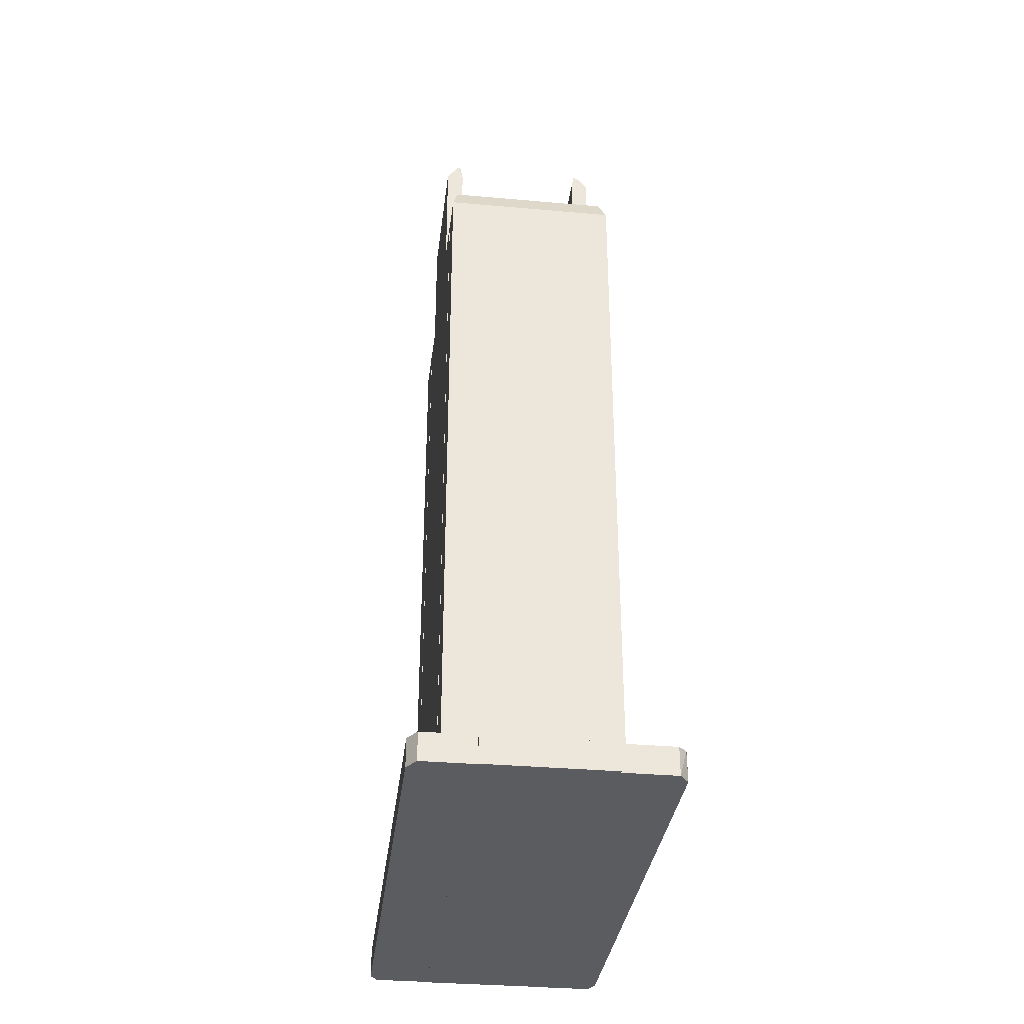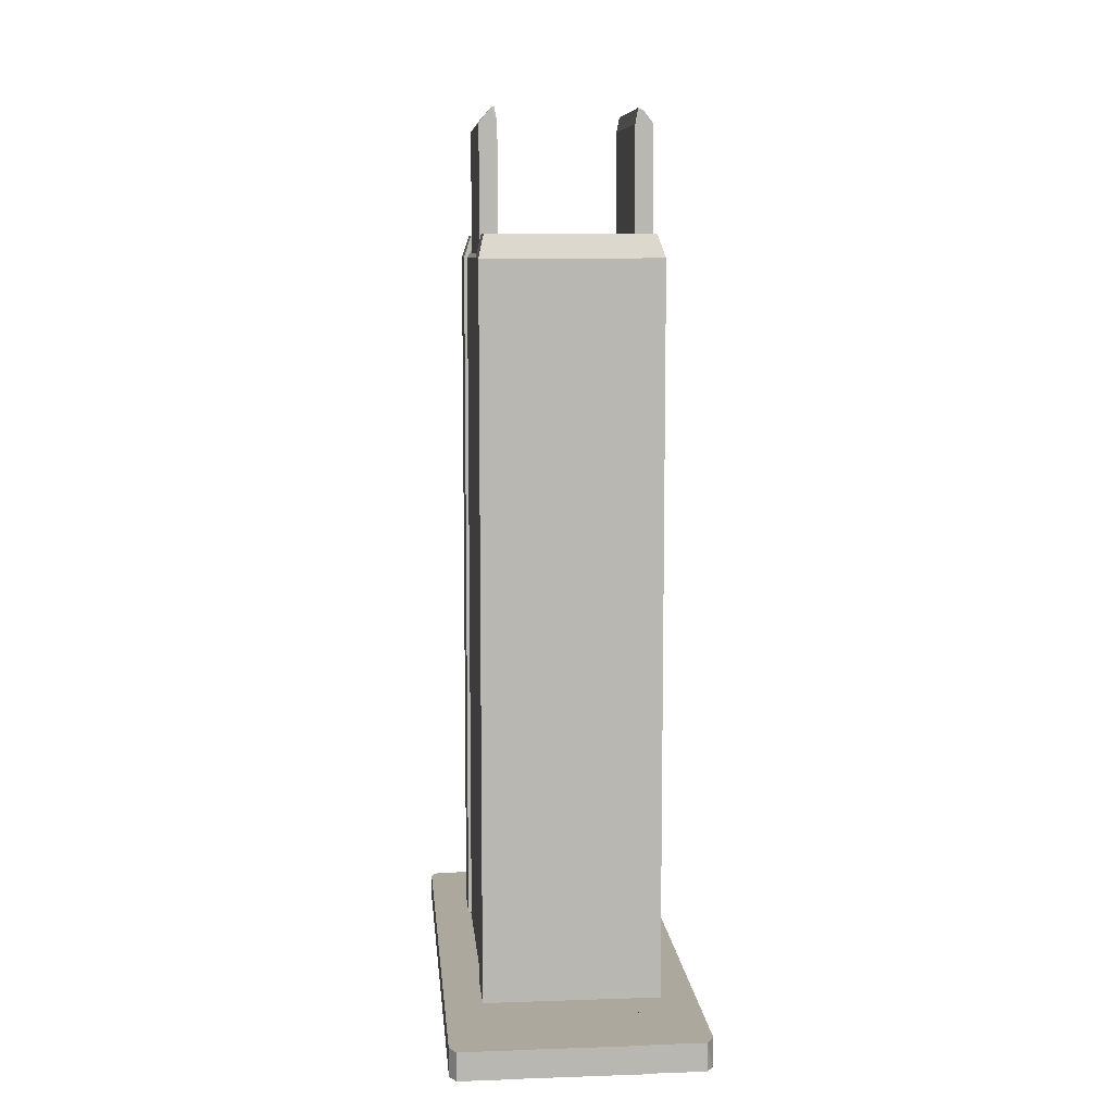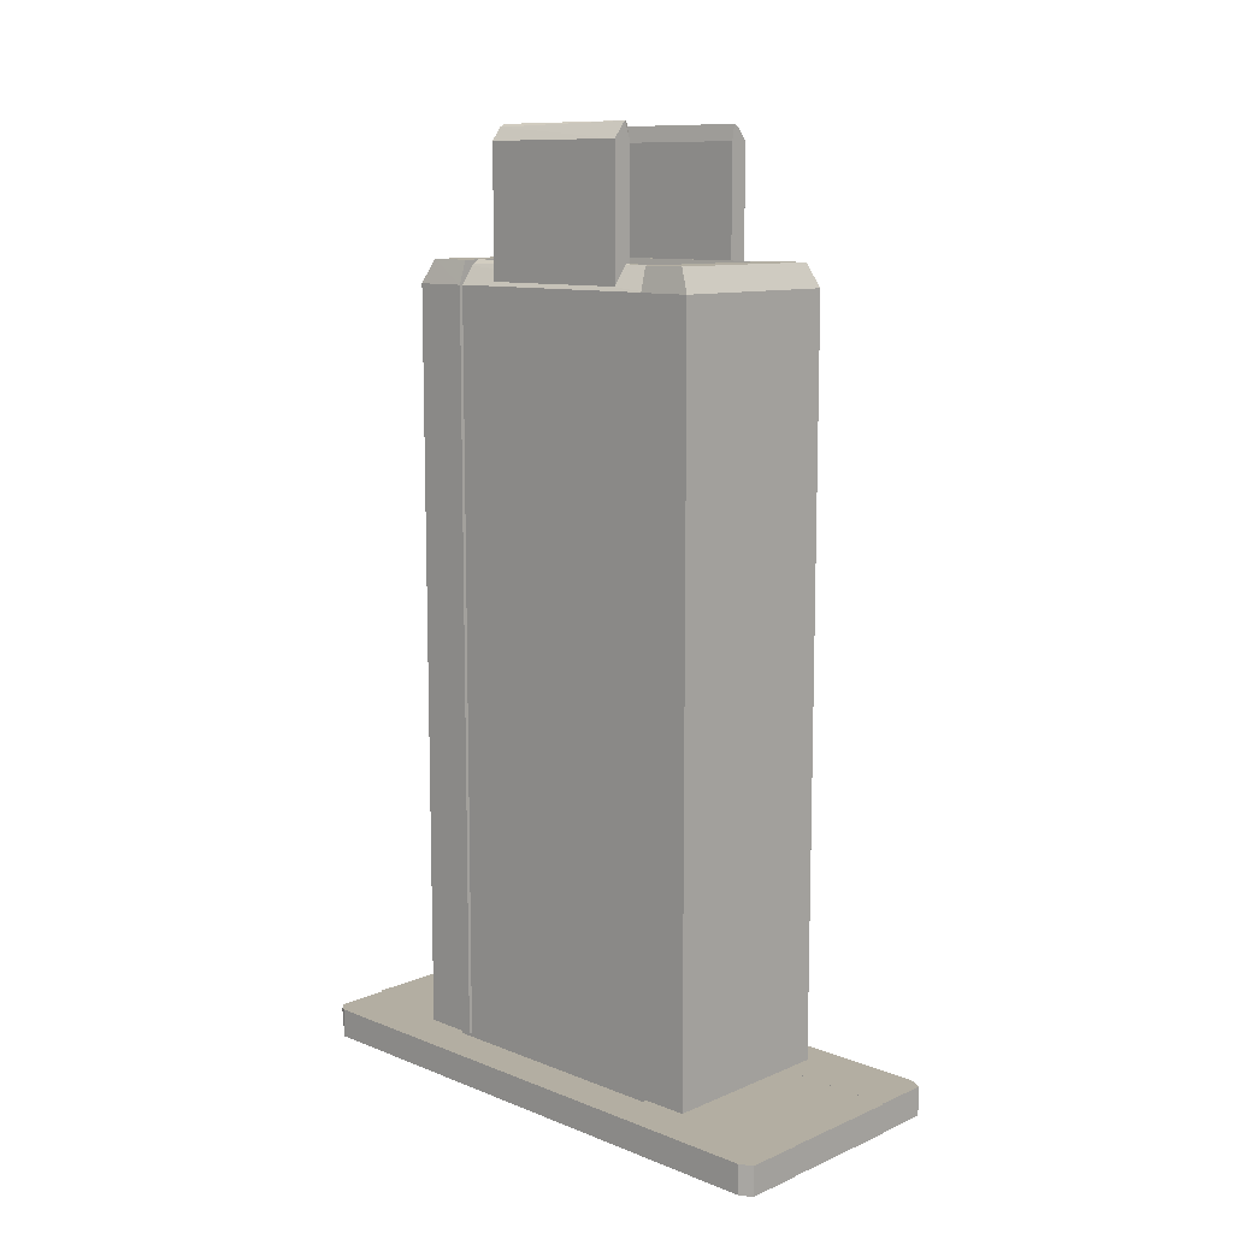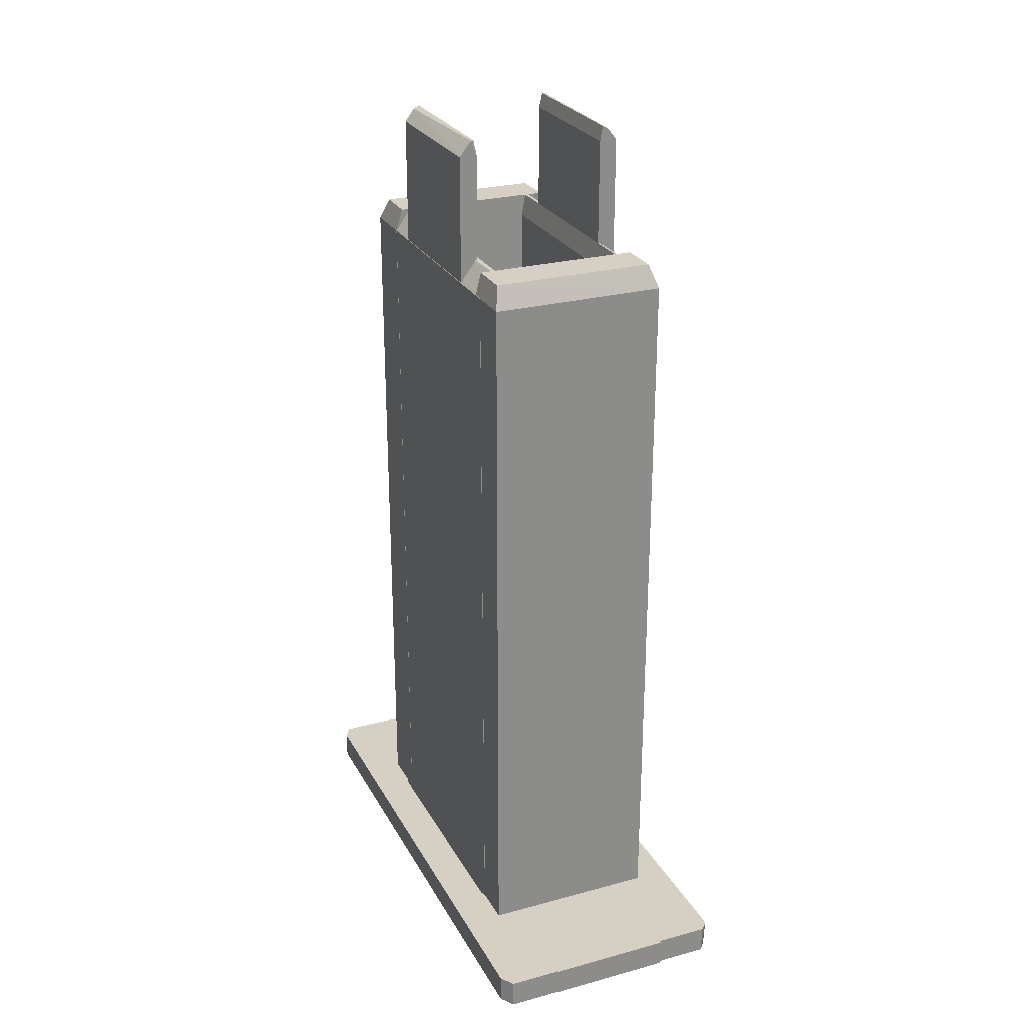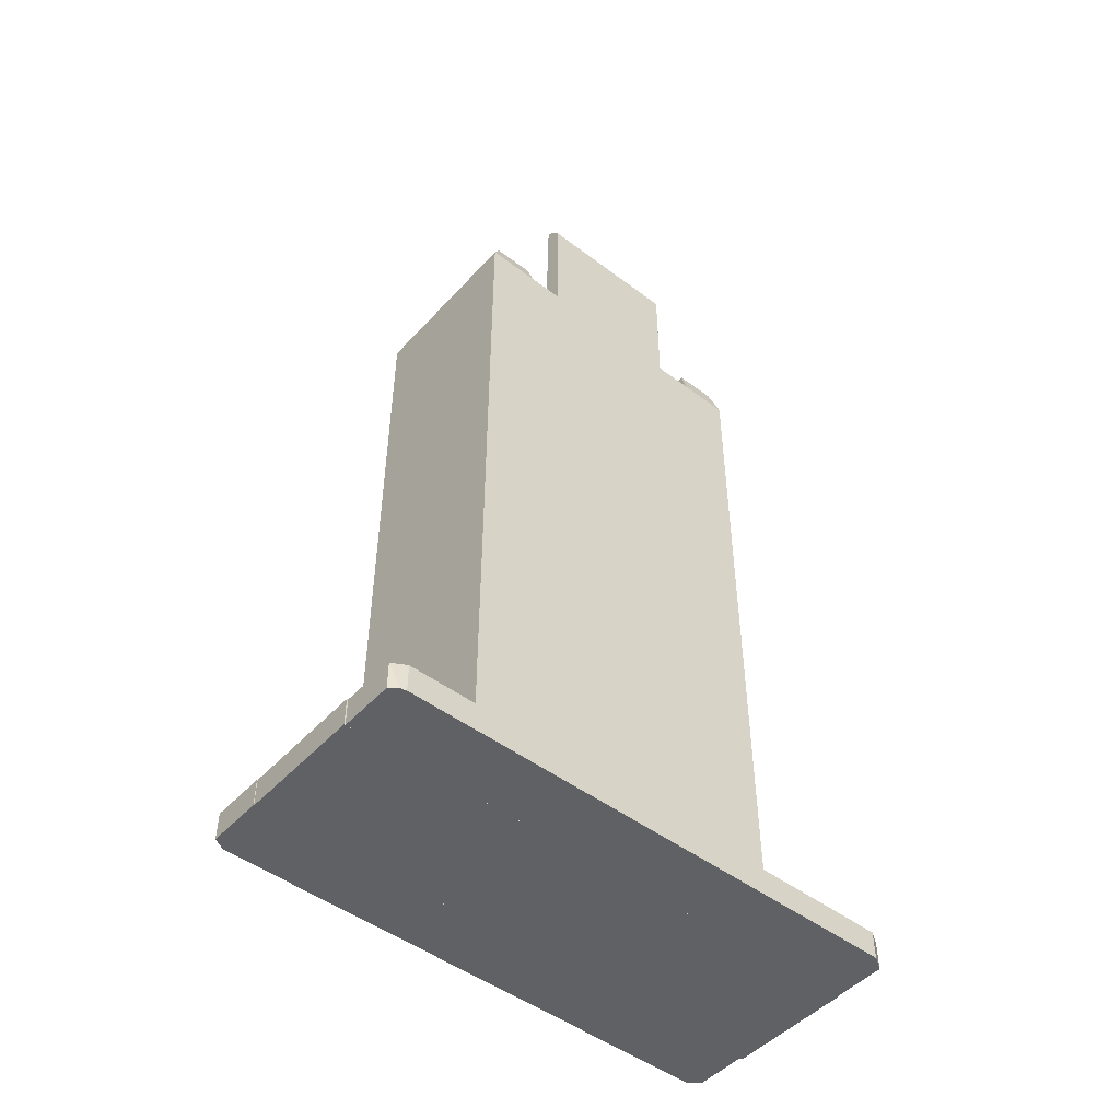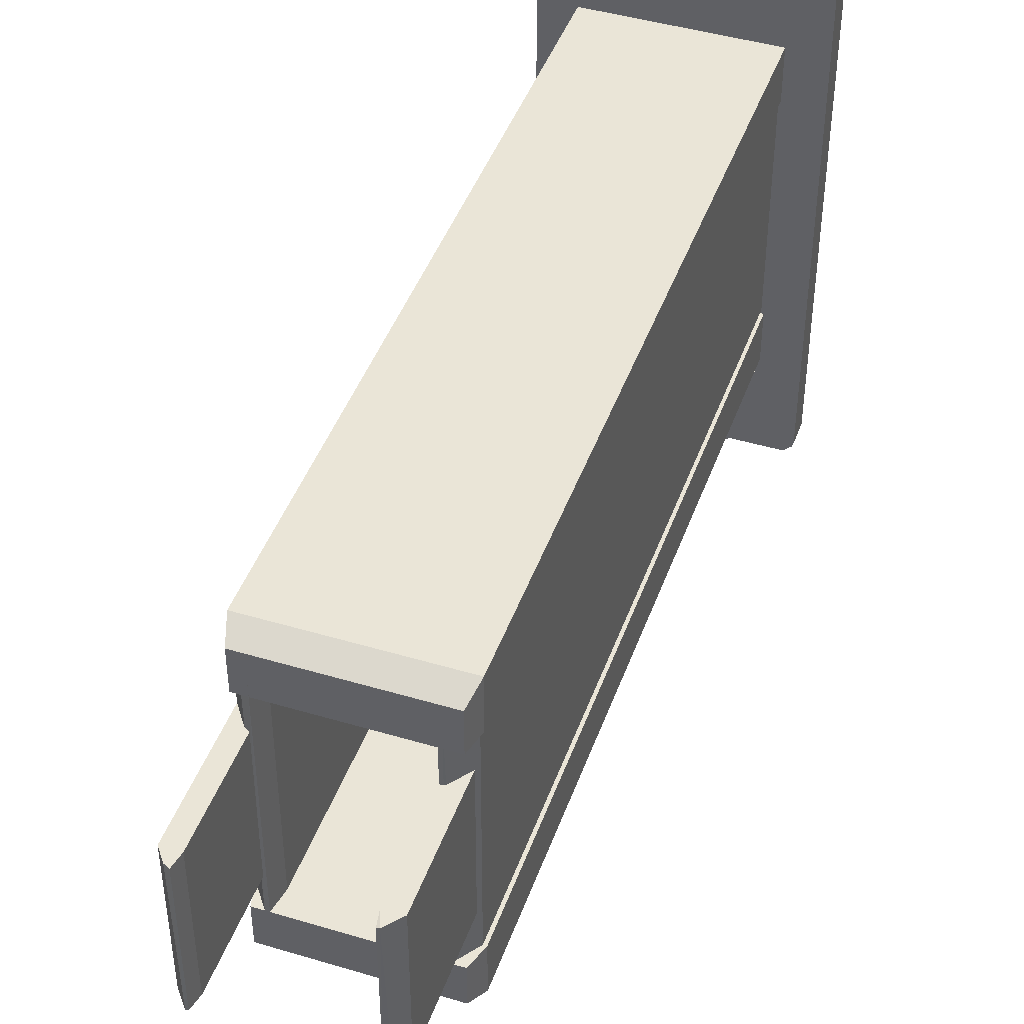
<metadata>
{"format":"obj","ext":"obj","renderer":"f3d","projection":"perspective","resolution":1024,"background":"white","views":[{"elev":-33.7,"azim":173.1,"up":"+Y"},{"elev":8.6,"azim":-5.2,"up":"+Y"},{"elev":10.8,"azim":-46.0,"up":"+Y"},{"elev":26.1,"azim":156.9,"up":"+Y"},{"elev":-48.4,"azim":49.9,"up":"+Y"},{"elev":44.4,"azim":-160.8,"up":"+Z"}]}
</metadata>
<code>
o convex_0
v -0.6568 0.1553 -1.404
v -0.3373 0.006975 1.444
v -0.6295 0.006975 1.444
v -0.616 0.006974 -1.443
v -0.3373 0.1553 1.444
v -0.3373 0.1553 -1.443
v -0.6636 0.1553 1.383
v -0.3373 0.006974 -1.443
v -0.6636 0.006974 -1.381
v -0.6636 0.006975 1.383
v -0.6636 0.1553 -1.381
v -0.6295 0.1553 1.444
v -0.616 0.1553 -1.443
f 6 13 1
f 3 4 2
f 2 5 3
f 2 6 5
f 5 6 1
f 1 7 5
f 4 8 2
f 2 8 6
f 6 8 4
f 3 9 4
f 4 9 1
f 9 10 7
f 7 10 3
f 3 10 9
f 1 11 7
f 9 11 1
f 7 11 9
f 5 12 3
f 3 12 7
f 7 12 5
f 1 13 4
f 4 13 6
o convex_1
v 0.3222 0.1553 -1.453
v 0.6484 0.006975 1.362
v 0.6416 0.006975 1.39
v 0.6484 0.1553 1.362
v 0.3222 0.1553 1.435
v 0.3222 0.006974 -1.453
v 0.6484 0.1553 -1.38
v 0.3222 0.006975 1.435
v 0.6484 0.006974 -1.38
v 0.6008 0.006974 -1.453
v 0.6076 0.1553 1.435
v 0.6008 0.1553 -1.453
v 0.6076 0.006975 1.435
f 21 26 24
f 15 17 16
f 14 18 17
f 16 19 15
f 14 19 18
f 15 20 17
f 17 20 14
f 16 21 19
f 19 21 18
f 19 22 15
f 15 22 20
f 22 23 20
f 14 23 19
f 19 23 22
f 17 24 16
f 18 24 17
f 21 24 18
f 20 25 14
f 23 25 20
f 14 25 23
f 16 26 21
f 24 26 16
o convex_2
v 0.02979 0.0744 -1.458
v 0.3221 0.006975 1.441
v -0.3373 0.006975 1.441
v 0.3221 0.1553 1.441
v -0.3373 0.1553 -1.457
v -0.3373 0.006974 -1.458
v -0.3373 0.1553 1.441
v 0.3221 0.1553 -1.457
v 0.3221 0.006974 -1.458
f 34 35 27
f 28 30 29
f 31 32 29
f 29 32 28
f 27 32 31
f 30 33 29
f 31 33 30
f 29 33 31
f 28 34 30
f 31 34 27
f 30 34 31
f 32 35 28
f 27 35 32
f 28 35 34
o convex_3
v 0.4543 0.1782 0.8602
v -0.4688 3.975 0.5906
v -0.4402 4.094 0.5906
v -0.4688 3.975 0.8658
v -0.4688 0.1782 0.5906
v 0.4543 3.975 0.5906
v 0.4543 3.975 0.8658
v -0.4688 0.1786 0.8658
v 0.4543 0.1782 0.5905
v 0.4161 4.094 0.8096
v -0.4402 4.094 0.8096
v 0.4161 4.094 0.5906
v 0.4543 0.1786 0.8658
f 43 48 42
f 37 39 38
f 37 40 39
f 41 42 36
f 36 43 40
f 40 43 39
f 39 43 42
f 38 44 37
f 40 44 36
f 37 44 40
f 36 44 41
f 41 45 42
f 45 46 42
f 39 46 38
f 42 46 39
f 38 46 45
f 38 47 44
f 44 47 41
f 45 47 38
f 41 47 45
f 42 48 36
f 36 48 43
o convex_3.001
v -0.471 0.1782 -0.8759
v 0.4521 3.975 -0.6063
v 0.4235 4.094 -0.6063
v 0.4521 3.975 -0.8815
v 0.4521 0.1782 -0.6063
v -0.471 3.975 -0.6063
v -0.471 3.975 -0.8815
v 0.4521 0.1786 -0.8815
v -0.471 0.1782 -0.6062
v -0.4329 4.094 -0.8253
v 0.4235 4.094 -0.8253
v -0.4329 4.094 -0.6063
v -0.471 0.1786 -0.8815
f 56 61 55
f 50 52 51
f 50 53 52
f 54 55 49
f 49 56 53
f 53 56 52
f 52 56 55
f 51 57 50
f 53 57 49
f 50 57 53
f 49 57 54
f 54 58 55
f 58 59 55
f 52 59 51
f 55 59 52
f 51 59 58
f 51 60 57
f 57 60 54
f 58 60 51
f 54 60 58
f 55 61 49
f 49 61 56
o convex_5.001
v 0.365 2.424 -0.6668
v 0.4533 0.1785 0.6647
v 0.4533 0.00769 0.6563
v 0.3242 0.1785 0.6647
v 0.3446 4.094 0.6647
v 0.4533 3.975 -0.6666
v 0.4533 0.1785 -0.6668
v 0.3242 0.1785 -0.6668
v 0.3242 3.975 -0.6666
v 0.4533 3.975 0.6647
v 0.3242 3.975 0.6647
v 0.3242 0.007688 -0.2285
v 0.365 4.093 -0.6666
v 0.3242 0.00769 0.6563
v 0.4533 0.007688 -0.2285
v 0.3854 4.071 0.6647
v 0.3446 4.094 -0.6582
f 70 78 74
f 63 65 64
f 63 66 65
f 64 67 63
f 64 68 67
f 67 68 62
f 68 69 62
f 69 70 62
f 65 70 69
f 63 71 66
f 67 71 63
f 66 72 65
f 65 72 70
f 70 72 66
f 68 73 69
f 69 73 65
f 62 74 67
f 70 74 62
f 65 75 64
f 64 75 73
f 73 75 65
f 64 76 68
f 73 76 64
f 68 76 73
f 71 77 66
f 67 77 71
f 74 77 67
f 66 77 74
f 66 78 70
f 74 78 66
o convex_5.002
v 0.3873 3.616 -0.4001
v 0.4515 2.119 0.3988
v 0.4515 2.005 0.3938
v 0.3576 2.119 0.3988
v 0.3725 4.729 0.3988
v 0.4515 4.65 -0.4
v 0.4515 2.119 -0.4001
v 0.3576 2.119 -0.4001
v 0.3576 4.65 -0.4
v 0.4515 4.65 0.3988
v 0.3576 4.65 0.3988
v 0.3576 2.005 -0.1371
v 0.3873 4.729 -0.4
v 0.3576 2.005 0.3938
v 0.4515 2.005 -0.1371
v 0.4021 4.714 0.3988
v 0.3725 4.729 -0.3949
f 87 95 91
f 80 82 81
f 80 83 82
f 81 84 80
f 81 85 84
f 84 85 79
f 85 86 79
f 86 87 79
f 82 87 86
f 80 88 83
f 84 88 80
f 83 89 82
f 82 89 87
f 87 89 83
f 85 90 86
f 86 90 82
f 79 91 84
f 87 91 79
f 82 92 81
f 81 92 90
f 90 92 82
f 81 93 85
f 90 93 81
f 85 93 90
f 88 94 83
f 84 94 88
f 91 94 84
f 83 94 91
f 83 95 87
f 91 95 83
o convex_5.004
v -0.3653 2.424 0.6511
v -0.4536 0.1785 -0.6804
v -0.4536 0.007688 -0.672
v -0.3245 0.1785 -0.6804
v -0.3449 4.094 -0.6804
v -0.4536 3.975 0.6509
v -0.4536 0.1785 0.6511
v -0.3245 0.1785 0.6511
v -0.3245 3.975 0.6509
v -0.4536 3.975 -0.6804
v -0.3245 3.975 -0.6804
v -0.3245 0.00769 0.2127
v -0.3653 4.093 0.6509
v -0.3245 0.007688 -0.672
v -0.4536 0.00769 0.2127
v -0.3857 4.071 -0.6804
v -0.3449 4.094 0.6425
f 104 112 108
f 97 99 98
f 97 100 99
f 98 101 97
f 98 102 101
f 101 102 96
f 102 103 96
f 103 104 96
f 99 104 103
f 97 105 100
f 101 105 97
f 100 106 99
f 99 106 104
f 104 106 100
f 102 107 103
f 103 107 99
f 96 108 101
f 104 108 96
f 99 109 98
f 98 109 107
f 107 109 99
f 98 110 102
f 107 110 98
f 102 110 107
f 105 111 100
f 101 111 105
f 108 111 101
f 100 111 108
f 100 112 104
f 108 112 100
o convex_5.005
v -0.3751 3.616 0.4001
v -0.4393 2.119 -0.3988
v -0.4393 2.005 -0.3938
v -0.3454 2.119 -0.3988
v -0.3603 4.729 -0.3988
v -0.4393 4.65 0.4
v -0.4393 2.119 0.4001
v -0.3454 2.119 0.4001
v -0.3454 4.65 0.4
v -0.4393 4.65 -0.3988
v -0.3454 4.65 -0.3988
v -0.3454 2.005 0.1371
v -0.3751 4.729 0.4
v -0.3454 2.005 -0.3938
v -0.4393 2.005 0.1371
v -0.3899 4.714 -0.3988
v -0.3603 4.729 0.3949
f 121 129 125
f 114 116 115
f 114 117 116
f 115 118 114
f 115 119 118
f 118 119 113
f 119 120 113
f 120 121 113
f 116 121 120
f 114 122 117
f 118 122 114
f 117 123 116
f 116 123 121
f 121 123 117
f 119 124 120
f 120 124 116
f 113 125 118
f 121 125 113
f 116 126 115
f 115 126 124
f 124 126 116
f 115 127 119
f 124 127 115
f 119 127 124
f 122 128 117
f 118 128 122
f 125 128 118
f 117 128 125
f 117 129 121
f 125 129 117

</code>
